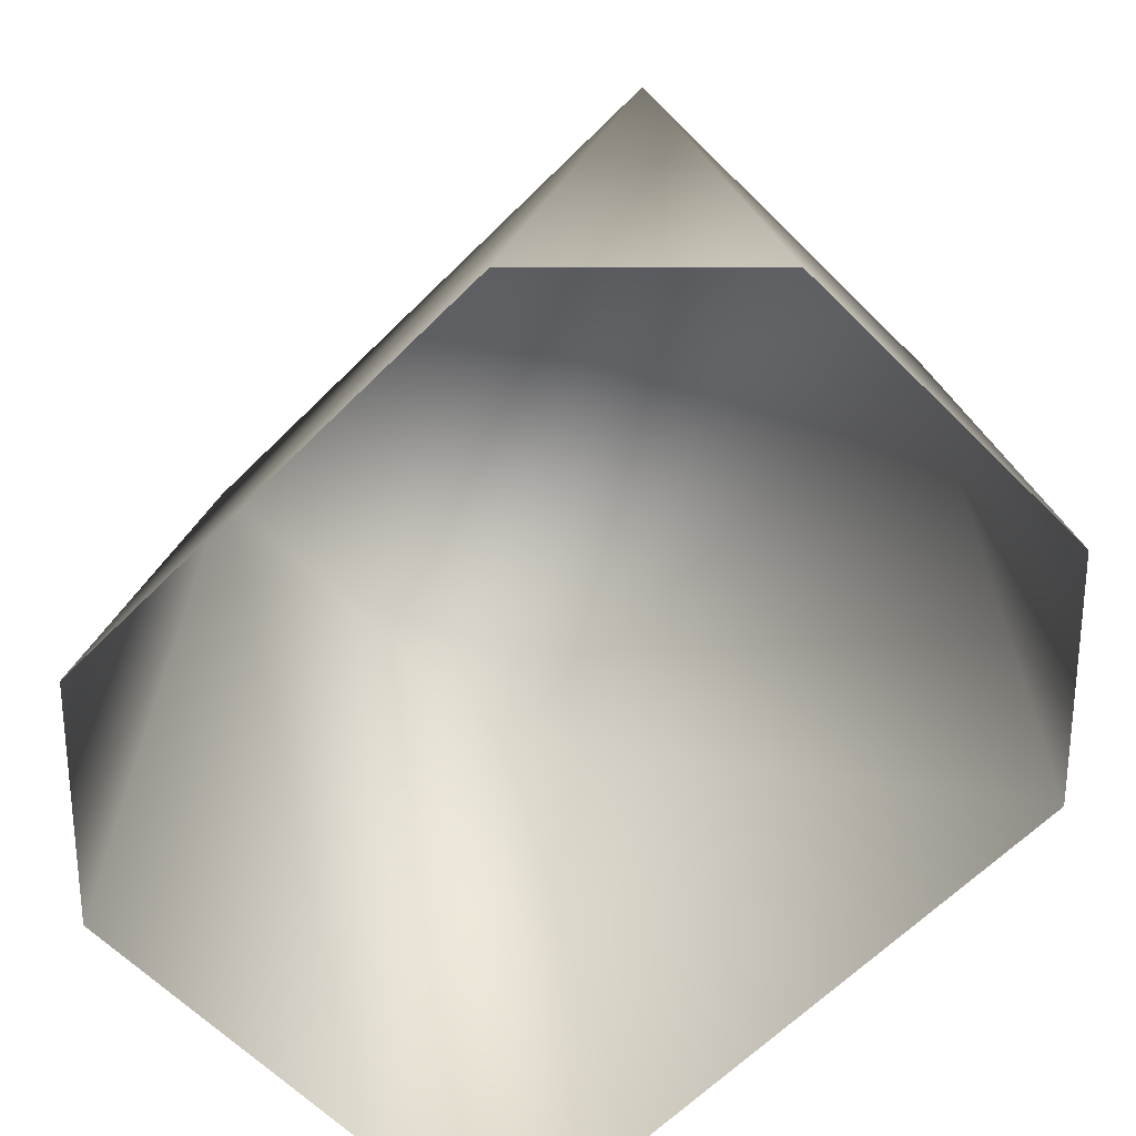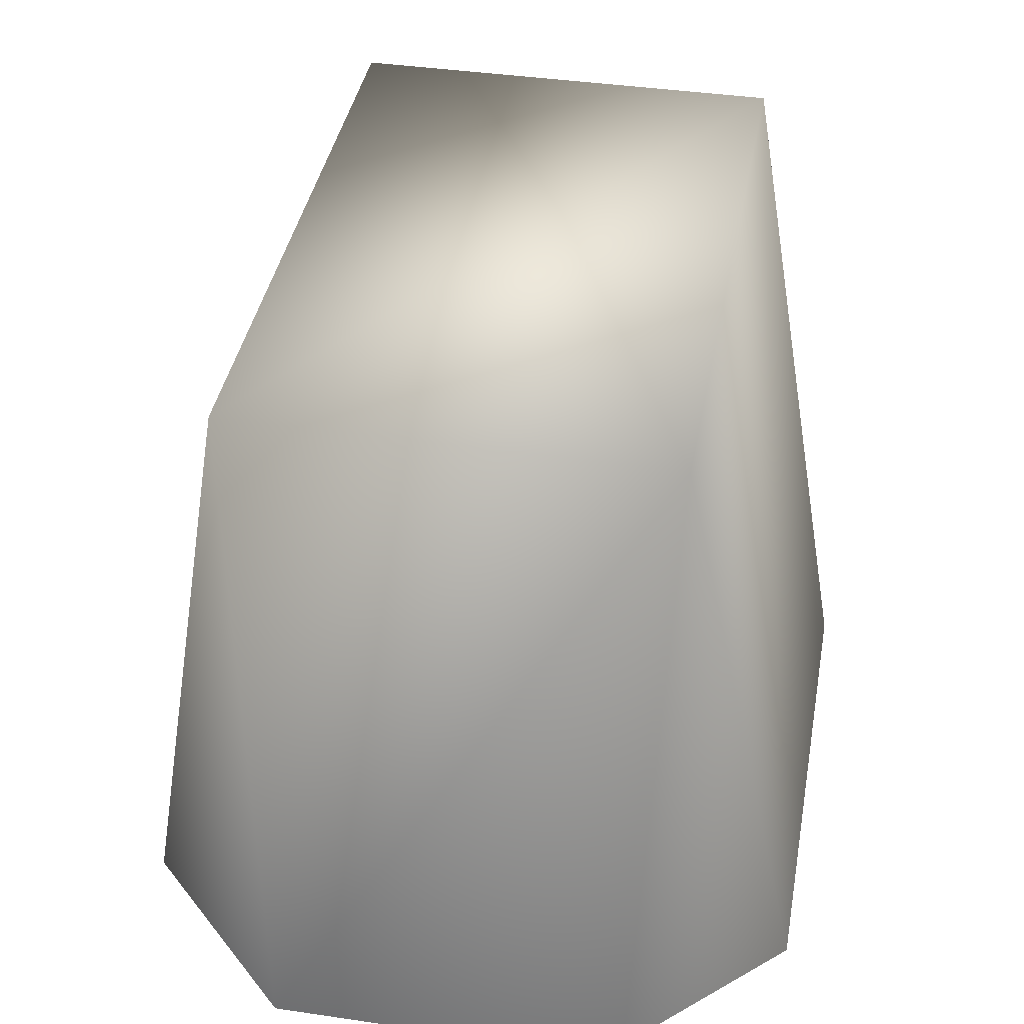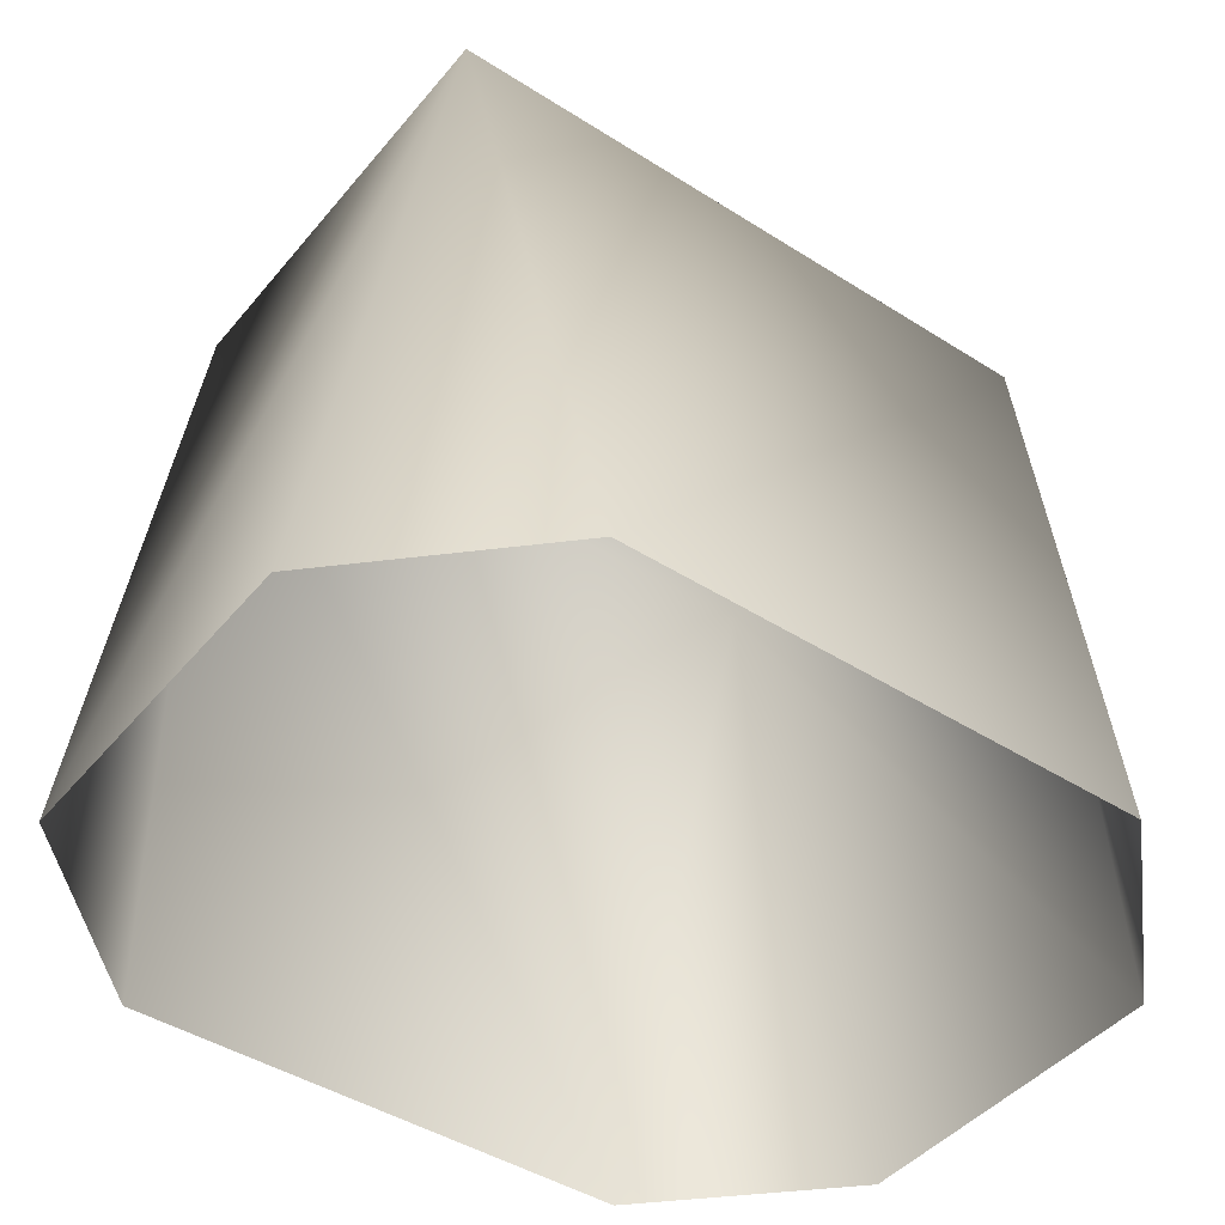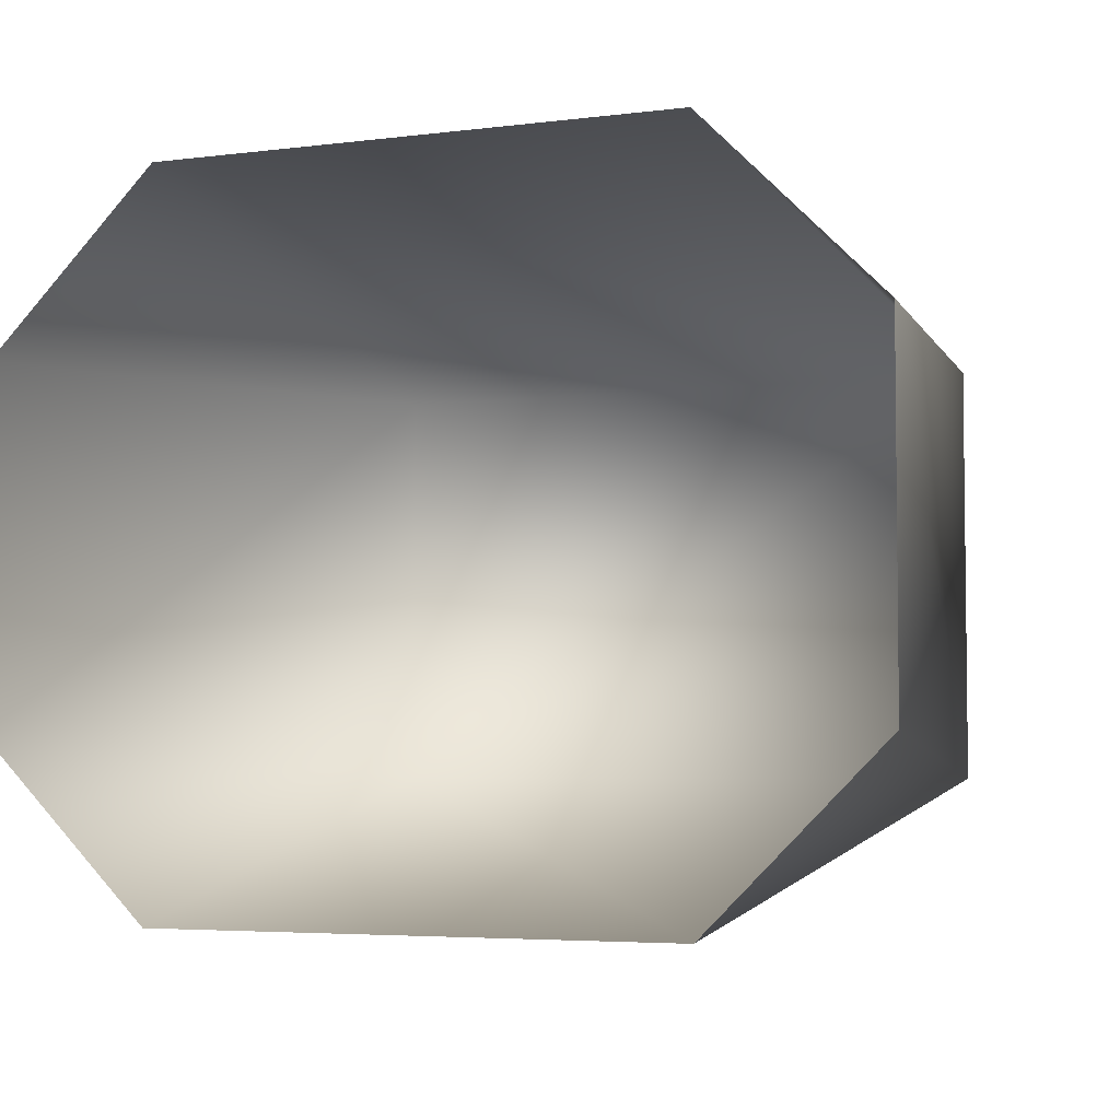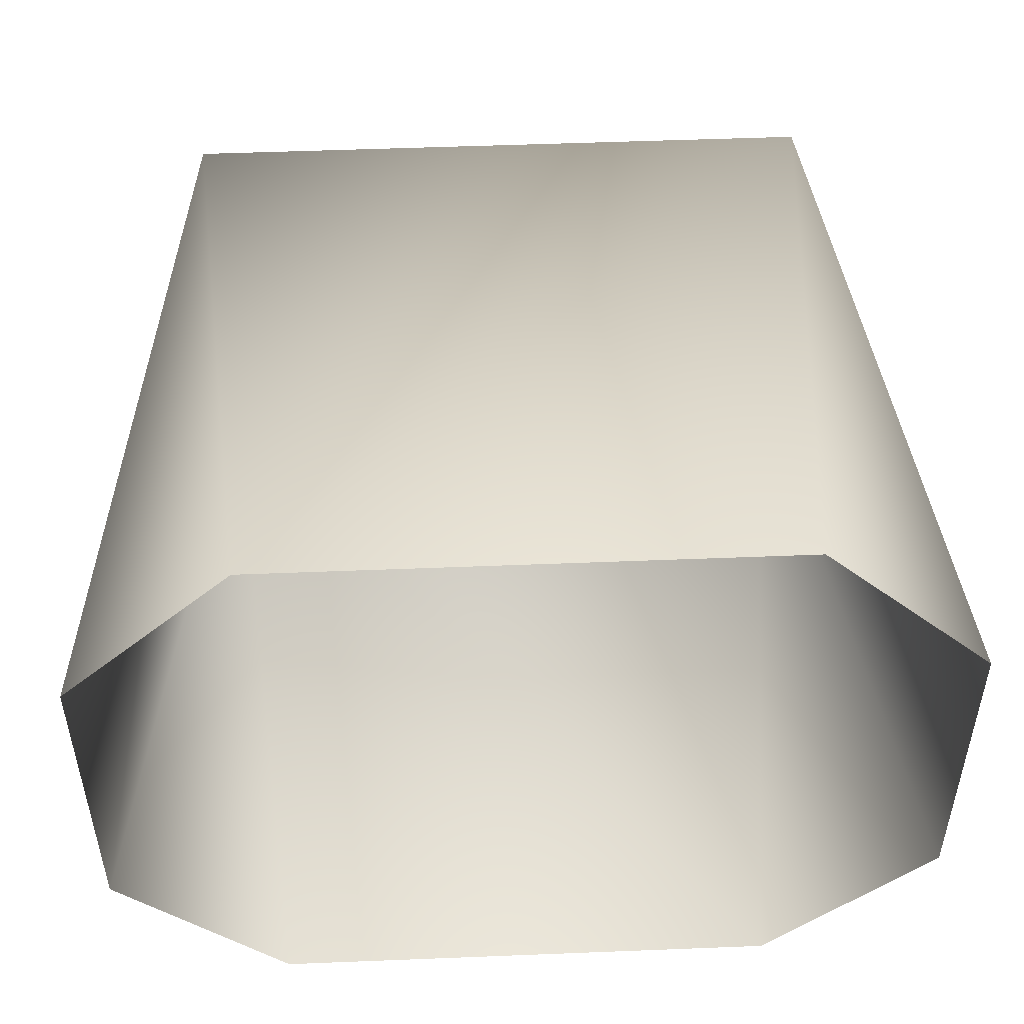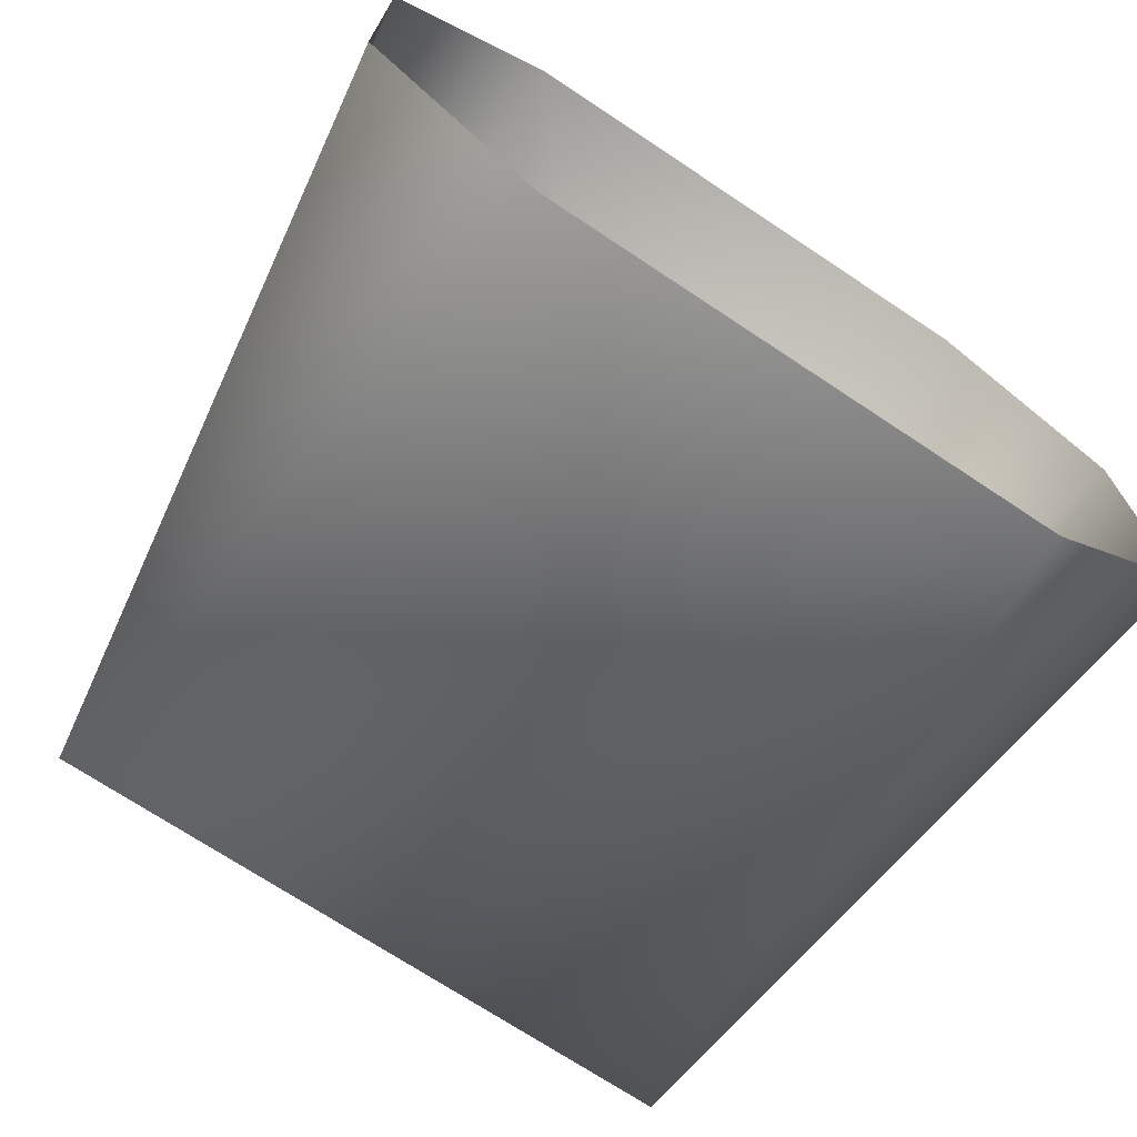
<metadata>
{"format":"obj","ext":"obj","renderer":"f3d","projection":"perspective","resolution":1024,"background":"white","views":[{"elev":-64.2,"azim":-135.0,"up":"+Z"},{"elev":40.0,"azim":-79.7,"up":"+Z"},{"elev":-44.2,"azim":-36.7,"up":"+Z"},{"elev":-4.5,"azim":-157.7,"up":"+Y"},{"elev":50.4,"azim":177.5,"up":"+Y"},{"elev":-71.4,"azim":146.4,"up":"+Y"}]}
</metadata>
<code>
v -17 4 5
v -17 6 5
v -18 7 5
v -21 3 5
v -22 4 5
v -22 6 5
v -18 3 5
v -21 7 5
v -21.38 6.25 9
v -17.62 6.25 9
v -17.62 3.75 9
v -21.38 3.75 9
g btn
f 9 8 6
f 12 5 4
f 11 7 1
f 2 3 10
f 3 8 9
f 12 6 5
f 4 7 11
f 1 2 10
f 1 10 11
f 12 9 6
f 3 9 10
f 4 11 12
f 12 11 9
f 11 10 9

</code>
